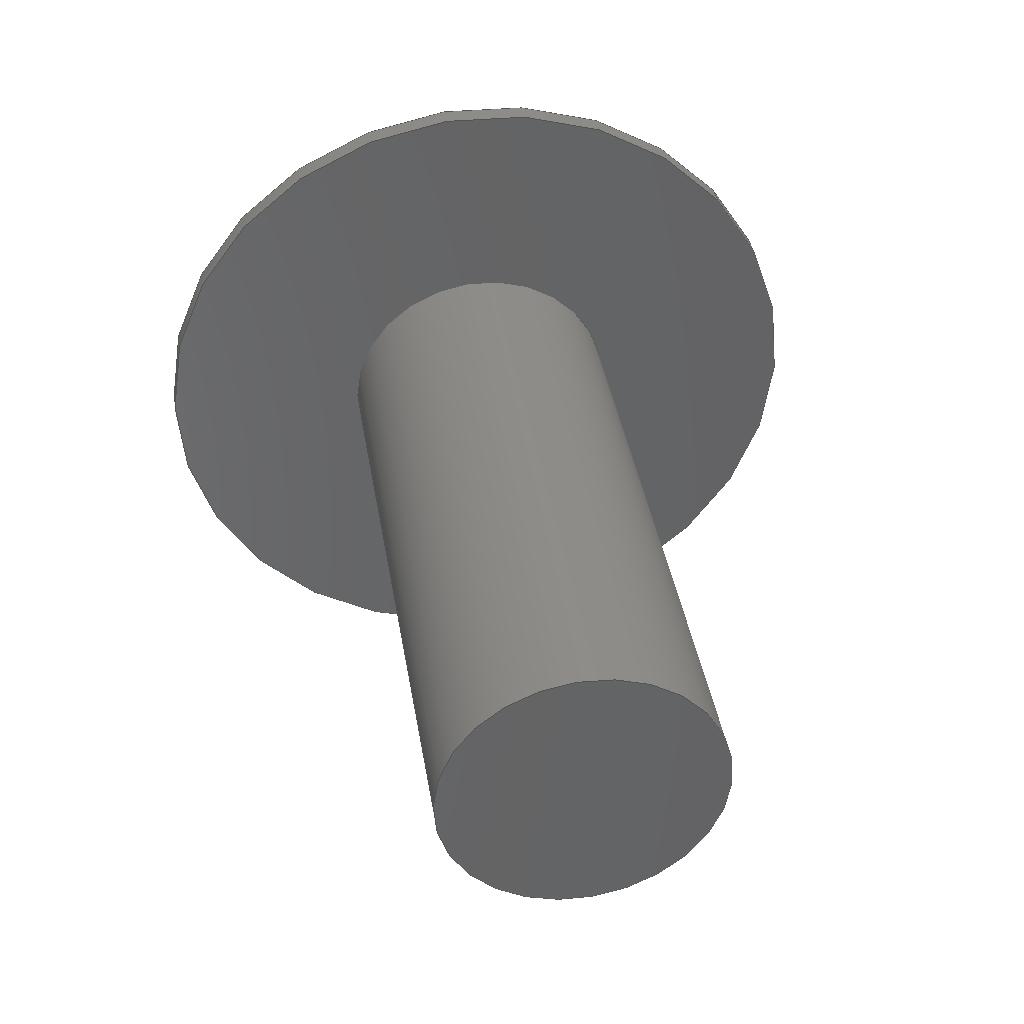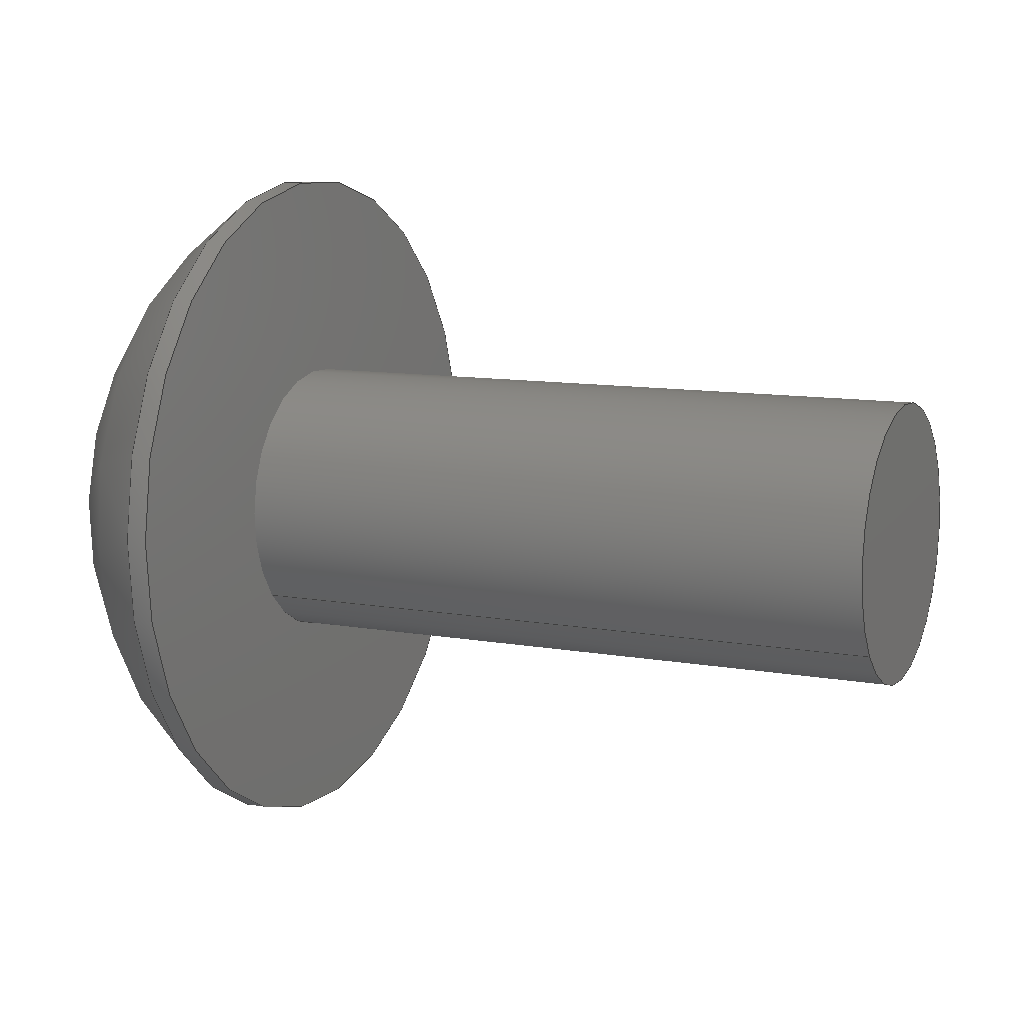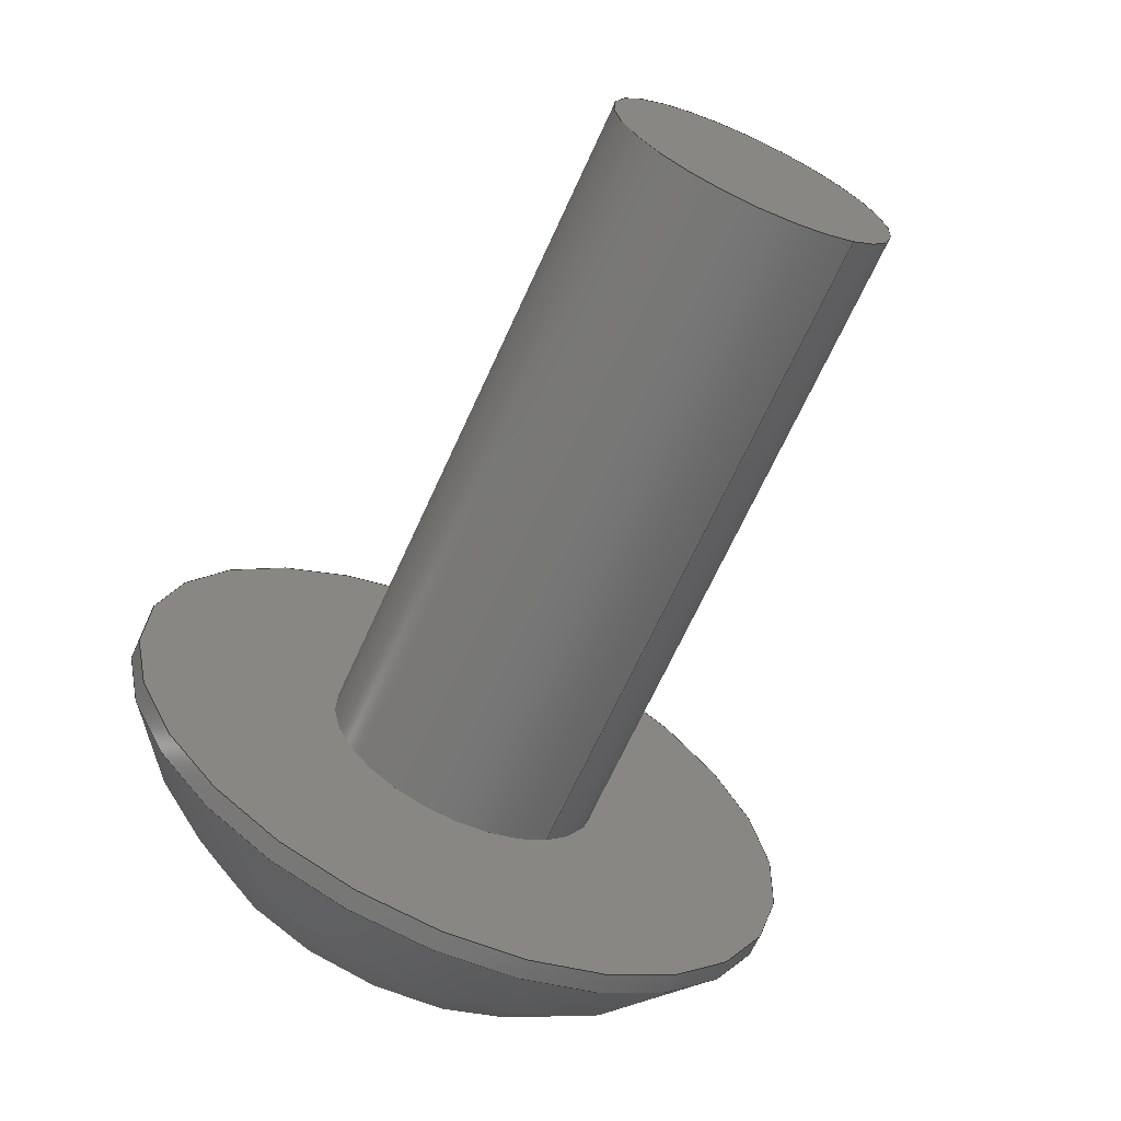
<metadata>
{"format":"step","ext":"step","renderer":"f3d","projection":"perspective","resolution":1024,"background":"white","views":[{"elev":38.2,"azim":-99.0,"up":"+Y"},{"elev":10.3,"azim":-155.2,"up":"+Y"},{"elev":-67.1,"azim":-114.4,"up":"+Z"}]}
</metadata>
<code>
ISO-10303-21;
DATA;
#1=PROPERTY_DEFINITION_REPRESENTATION(#5,#3);
#2=PROPERTY_DEFINITION_REPRESENTATION(#6,#4);
#3=REPRESENTATION('',(#7),#342);
#4=REPRESENTATION('',(#8),#342);
#5=PROPERTY_DEFINITION('pmi validation property','',#347);
#6=PROPERTY_DEFINITION('pmi validation property','',#347);
#7=VALUE_REPRESENTATION_ITEM('number of annotations',COUNT_MEASURE(0));
#8=VALUE_REPRESENTATION_ITEM('number of views',COUNT_MEASURE(0));
#9=SHAPE_REPRESENTATION_RELATIONSHIP('','',#211,#10);
#10=ADVANCED_BREP_SHAPE_REPRESENTATION('',(#209),#342);
#11=LINE('',#304,#29);
#12=LINE('',#307,#30);
#13=LINE('',#309,#31);
#14=LINE('',#311,#32);
#15=LINE('',#313,#33);
#16=LINE('',#315,#34);
#17=LINE('',#317,#35);
#18=LINE('',#319,#36);
#19=LINE('',#321,#37);
#20=LINE('',#323,#38);
#21=LINE('',#325,#39);
#22=LINE('',#327,#40);
#23=LINE('',#329,#41);
#24=LINE('',#331,#42);
#25=LINE('',#333,#43);
#26=LINE('',#335,#44);
#27=LINE('',#337,#45);
#28=LINE('',#339,#46);
#29=VECTOR('',#255,1);
#30=VECTOR('',#256,1);
#31=VECTOR('',#257,1);
#32=VECTOR('',#258,1);
#33=VECTOR('',#259,1);
#34=VECTOR('',#260,1);
#35=VECTOR('',#263,1);
#36=VECTOR('',#264,1);
#37=VECTOR('',#265,1);
#38=VECTOR('',#268,1);
#39=VECTOR('',#269,1);
#40=VECTOR('',#272,1);
#41=VECTOR('',#273,1);
#42=VECTOR('',#276,1);
#43=VECTOR('',#277,1);
#44=VECTOR('',#280,1);
#45=VECTOR('',#281,1);
#46=VECTOR('',#284,1);
#47=SPHERICAL_SURFACE('',#221,0.003848);
#48=PLANE('',#216);
#49=PLANE('',#220);
#50=PLANE('',#223);
#51=PLANE('',#224);
#52=PLANE('',#225);
#53=PLANE('',#226);
#54=PLANE('',#227);
#55=PLANE('',#228);
#56=PLANE('',#229);
#57=PLANE('',#230);
#58=ORIENTED_EDGE('',*,*,#104,.T.);
#59=ORIENTED_EDGE('',*,*,#105,.F.);
#60=ORIENTED_EDGE('',*,*,#104,.F.);
#61=ORIENTED_EDGE('',*,*,#106,.T.);
#62=ORIENTED_EDGE('',*,*,#107,.T.);
#63=ORIENTED_EDGE('',*,*,#105,.T.);
#64=ORIENTED_EDGE('',*,*,#107,.F.);
#65=ORIENTED_EDGE('',*,*,#106,.F.);
#66=ORIENTED_EDGE('',*,*,#108,.T.);
#67=ORIENTED_EDGE('',*,*,#109,.F.);
#68=ORIENTED_EDGE('',*,*,#110,.F.);
#69=ORIENTED_EDGE('',*,*,#111,.F.);
#70=ORIENTED_EDGE('',*,*,#112,.F.);
#71=ORIENTED_EDGE('',*,*,#113,.F.);
#72=ORIENTED_EDGE('',*,*,#114,.F.);
#73=ORIENTED_EDGE('',*,*,#108,.F.);
#74=ORIENTED_EDGE('',*,*,#109,.T.);
#75=ORIENTED_EDGE('',*,*,#115,.F.);
#76=ORIENTED_EDGE('',*,*,#116,.F.);
#77=ORIENTED_EDGE('',*,*,#117,.T.);
#78=ORIENTED_EDGE('',*,*,#114,.T.);
#79=ORIENTED_EDGE('',*,*,#118,.F.);
#80=ORIENTED_EDGE('',*,*,#119,.F.);
#81=ORIENTED_EDGE('',*,*,#115,.T.);
#82=ORIENTED_EDGE('',*,*,#113,.T.);
#83=ORIENTED_EDGE('',*,*,#120,.F.);
#84=ORIENTED_EDGE('',*,*,#121,.F.);
#85=ORIENTED_EDGE('',*,*,#118,.T.);
#86=ORIENTED_EDGE('',*,*,#112,.T.);
#87=ORIENTED_EDGE('',*,*,#122,.F.);
#88=ORIENTED_EDGE('',*,*,#123,.F.);
#89=ORIENTED_EDGE('',*,*,#120,.T.);
#90=ORIENTED_EDGE('',*,*,#111,.T.);
#91=ORIENTED_EDGE('',*,*,#124,.F.);
#92=ORIENTED_EDGE('',*,*,#125,.F.);
#93=ORIENTED_EDGE('',*,*,#122,.T.);
#94=ORIENTED_EDGE('',*,*,#110,.T.);
#95=ORIENTED_EDGE('',*,*,#117,.F.);
#96=ORIENTED_EDGE('',*,*,#126,.F.);
#97=ORIENTED_EDGE('',*,*,#124,.T.);
#98=ORIENTED_EDGE('',*,*,#116,.T.);
#99=ORIENTED_EDGE('',*,*,#119,.T.);
#100=ORIENTED_EDGE('',*,*,#121,.T.);
#101=ORIENTED_EDGE('',*,*,#123,.T.);
#102=ORIENTED_EDGE('',*,*,#125,.T.);
#103=ORIENTED_EDGE('',*,*,#126,.T.);
#104=EDGE_CURVE('',#127,#127,#144,.T.);
#105=EDGE_CURVE('',#128,#128,#145,.T.);
#106=EDGE_CURVE('',#129,#129,#146,.T.);
#107=EDGE_CURVE('',#130,#130,#147,.T.);
#108=EDGE_CURVE('',#131,#131,#148,.T.);
#109=EDGE_CURVE('',#132,#133,#11,.T.);
#110=EDGE_CURVE('',#134,#132,#12,.T.);
#111=EDGE_CURVE('',#135,#134,#13,.T.);
#112=EDGE_CURVE('',#136,#135,#14,.T.);
#113=EDGE_CURVE('',#137,#136,#15,.T.);
#114=EDGE_CURVE('',#133,#137,#16,.T.);
#115=EDGE_CURVE('',#138,#133,#17,.T.);
#116=EDGE_CURVE('',#139,#138,#18,.T.);
#117=EDGE_CURVE('',#139,#132,#19,.T.);
#118=EDGE_CURVE('',#140,#137,#20,.T.);
#119=EDGE_CURVE('',#138,#140,#21,.T.);
#120=EDGE_CURVE('',#141,#136,#22,.T.);
#121=EDGE_CURVE('',#140,#141,#23,.T.);
#122=EDGE_CURVE('',#142,#135,#24,.T.);
#123=EDGE_CURVE('',#141,#142,#25,.T.);
#124=EDGE_CURVE('',#143,#134,#26,.T.);
#125=EDGE_CURVE('',#142,#143,#27,.T.);
#126=EDGE_CURVE('',#143,#139,#28,.T.);
#127=VERTEX_POINT('',#290);
#128=VERTEX_POINT('',#292);
#129=VERTEX_POINT('',#296);
#130=VERTEX_POINT('',#298);
#131=VERTEX_POINT('',#302);
#132=VERTEX_POINT('',#305);
#133=VERTEX_POINT('',#306);
#134=VERTEX_POINT('',#308);
#135=VERTEX_POINT('',#310);
#136=VERTEX_POINT('',#312);
#137=VERTEX_POINT('',#314);
#138=VERTEX_POINT('',#318);
#139=VERTEX_POINT('',#320);
#140=VERTEX_POINT('',#324);
#141=VERTEX_POINT('',#328);
#142=VERTEX_POINT('',#332);
#143=VERTEX_POINT('',#336);
#144=CIRCLE('',#214,0.001353);
#145=CIRCLE('',#215,0.001353);
#146=CIRCLE('',#218,0.003327);
#147=CIRCLE('',#219,0.003327);
#148=CIRCLE('',#222,0.001389);
#149=EDGE_LOOP('',(#58));
#150=EDGE_LOOP('',(#59));
#151=EDGE_LOOP('',(#60));
#152=EDGE_LOOP('',(#61));
#153=EDGE_LOOP('',(#62));
#154=EDGE_LOOP('',(#63));
#155=EDGE_LOOP('',(#64));
#156=EDGE_LOOP('',(#65));
#157=EDGE_LOOP('',(#66));
#158=EDGE_LOOP('',(#67,#68,#69,#70,#71,#72));
#159=EDGE_LOOP('',(#73));
#160=EDGE_LOOP('',(#74,#75,#76,#77));
#161=EDGE_LOOP('',(#78,#79,#80,#81));
#162=EDGE_LOOP('',(#82,#83,#84,#85));
#163=EDGE_LOOP('',(#86,#87,#88,#89));
#164=EDGE_LOOP('',(#90,#91,#92,#93));
#165=EDGE_LOOP('',(#94,#95,#96,#97));
#166=EDGE_LOOP('',(#98,#99,#100,#101,#102,#103));
#167=FACE_BOUND('',#149,.T.);
#168=FACE_BOUND('',#150,.T.);
#169=FACE_BOUND('',#151,.T.);
#170=FACE_BOUND('',#152,.T.);
#171=FACE_BOUND('',#153,.T.);
#172=FACE_BOUND('',#154,.T.);
#173=FACE_BOUND('',#155,.T.);
#174=FACE_BOUND('',#156,.T.);
#175=FACE_BOUND('',#157,.T.);
#176=FACE_BOUND('',#158,.T.);
#177=FACE_BOUND('',#159,.T.);
#178=FACE_BOUND('',#160,.T.);
#179=FACE_BOUND('',#161,.T.);
#180=FACE_BOUND('',#162,.T.);
#181=FACE_BOUND('',#163,.T.);
#182=FACE_BOUND('',#164,.T.);
#183=FACE_BOUND('',#165,.T.);
#184=FACE_BOUND('',#166,.T.);
#185=CYLINDRICAL_SURFACE('',#213,0.001353);
#186=CYLINDRICAL_SURFACE('',#217,0.003327);
#187=ADVANCED_FACE('',(#167,#168),#185,.T.);
#188=ADVANCED_FACE('',(#169),#48,.F.);
#189=ADVANCED_FACE('',(#170,#171),#186,.T.);
#190=ADVANCED_FACE('',(#172,#173),#49,.F.);
#191=ADVANCED_FACE('',(#174,#175),#47,.T.);
#192=ADVANCED_FACE('',(#176,#177),#50,.T.);
#193=ADVANCED_FACE('',(#178),#51,.F.);
#194=ADVANCED_FACE('',(#179),#52,.F.);
#195=ADVANCED_FACE('',(#180),#53,.F.);
#196=ADVANCED_FACE('',(#181),#54,.F.);
#197=ADVANCED_FACE('',(#182),#55,.F.);
#198=ADVANCED_FACE('',(#183),#56,.F.);
#199=ADVANCED_FACE('',(#184),#57,.T.);
#200=CLOSED_SHELL('',(#187,#188,#189,#190,#191,#192,#193,#194,#195,#196,
#197,#198,#199));
#201=STYLED_ITEM('',(#202),#209);
#202=PRESENTATION_STYLE_ASSIGNMENT((#203));
#203=SURFACE_STYLE_USAGE(.BOTH.,#204);
#204=SURFACE_SIDE_STYLE('',(#205));
#205=SURFACE_STYLE_FILL_AREA(#206);
#206=FILL_AREA_STYLE('',(#207));
#207=FILL_AREA_STYLE_COLOUR('',#208);
#208=COLOUR_RGB('',0.1961,0.1961,0.1961);
#209=MANIFOLD_SOLID_BREP('Screw, #8 1/2 in',#200);
#210=SHAPE_DEFINITION_REPRESENTATION(#347,#211);
#211=SHAPE_REPRESENTATION('Screw, #8 1/2 in',(#212),#342);
#212=AXIS2_PLACEMENT_3D('',#287,#231,#232);
#213=AXIS2_PLACEMENT_3D('',#288,#233,#234);
#214=AXIS2_PLACEMENT_3D('',#289,#235,#236);
#215=AXIS2_PLACEMENT_3D('',#291,#237,#238);
#216=AXIS2_PLACEMENT_3D('',#293,#239,#240);
#217=AXIS2_PLACEMENT_3D('',#294,#241,#242);
#218=AXIS2_PLACEMENT_3D('',#295,#243,#244);
#219=AXIS2_PLACEMENT_3D('',#297,#245,#246);
#220=AXIS2_PLACEMENT_3D('',#299,#247,#248);
#221=AXIS2_PLACEMENT_3D('',#300,#249,#250);
#222=AXIS2_PLACEMENT_3D('',#301,#251,#252);
#223=AXIS2_PLACEMENT_3D('',#303,#253,#254);
#224=AXIS2_PLACEMENT_3D('',#316,#261,#262);
#225=AXIS2_PLACEMENT_3D('',#322,#266,#267);
#226=AXIS2_PLACEMENT_3D('',#326,#270,#271);
#227=AXIS2_PLACEMENT_3D('',#330,#274,#275);
#228=AXIS2_PLACEMENT_3D('',#334,#278,#279);
#229=AXIS2_PLACEMENT_3D('',#338,#282,#283);
#230=AXIS2_PLACEMENT_3D('',#340,#285,#286);
#231=DIRECTION('',(0,0,1));
#232=DIRECTION('',(1,0,0));
#233=DIRECTION('',(1,0,0));
#234=DIRECTION('',(0,-0.6428,-0.766));
#235=DIRECTION('',(1,0,0));
#236=DIRECTION('',(0,0.6088,0.7934));
#237=DIRECTION('',(1,0,0));
#238=DIRECTION('',(0,-0.6428,-0.766));
#239=DIRECTION('',(1,0,0));
#240=DIRECTION('',(0,0.766,-0.6428));
#241=DIRECTION('',(-1,0,0));
#242=DIRECTION('',(0,0.6428,0.766));
#243=DIRECTION('',(-1,0,0));
#244=DIRECTION('',(0,0.6428,0.766));
#245=DIRECTION('',(1,0,0));
#246=DIRECTION('',(0,-0.6428,-0.766));
#247=DIRECTION('',(1,0,0));
#248=DIRECTION('',(0,0.766,-0.6428));
#249=DIRECTION('',(-1,0,0));
#250=DIRECTION('',(0,0.6428,0.766));
#251=DIRECTION('',(-1,0,0));
#252=DIRECTION('',(0,0.6428,0.766));
#253=DIRECTION('',(1,0,0));
#254=DIRECTION('',(0,0.766,-0.6428));
#255=DIRECTION('',(0,0.1736,0.9848));
#256=DIRECTION('',(0,0.9397,0.342));
#257=DIRECTION('',(0,0.766,-0.6428));
#258=DIRECTION('',(0,-0.1736,-0.9848));
#259=DIRECTION('',(0,-0.9397,-0.342));
#260=DIRECTION('',(0,-0.766,0.6428));
#261=DIRECTION('',(0,0.9848,-0.1736));
#262=DIRECTION('',(0,0.1736,0.9848));
#263=DIRECTION('',(1,0,0));
#264=DIRECTION('',(0,0.1736,0.9848));
#265=DIRECTION('',(1,0,0));
#266=DIRECTION('',(0,0.6428,0.766));
#267=DIRECTION('',(1,0,0));
#268=DIRECTION('',(1,0,0));
#269=DIRECTION('',(0,-0.766,0.6428));
#270=DIRECTION('',(0,-0.342,0.9397));
#271=DIRECTION('',(0,-0.9397,-0.342));
#272=DIRECTION('',(1,0,0));
#273=DIRECTION('',(0,-0.9397,-0.342));
#274=DIRECTION('',(0,-0.9848,0.1736));
#275=DIRECTION('',(0,-0.1736,-0.9848));
#276=DIRECTION('',(1,0,0));
#277=DIRECTION('',(0,-0.1736,-0.9848));
#278=DIRECTION('',(0,-0.6428,-0.766));
#279=DIRECTION('',(-1,0,0));
#280=DIRECTION('',(1,0,0));
#281=DIRECTION('',(0,0.766,-0.6428));
#282=DIRECTION('',(0,0.342,-0.9397));
#283=DIRECTION('',(0,0.9397,0.342));
#284=DIRECTION('',(0,0.9397,0.342));
#285=DIRECTION('',(1,0,0));
#286=DIRECTION('',(0,0.766,-0.6428));
#287=CARTESIAN_POINT('',(0,0,0));
#288=CARTESIAN_POINT('',(0.02417,-0.4807,0.03567));
#289=CARTESIAN_POINT('',(0.03052,-0.4807,0.03567));
#290=CARTESIAN_POINT('',(0.03052,-0.4799,0.03674));
#291=CARTESIAN_POINT('',(0.03687,-0.4807,0.03567));
#292=CARTESIAN_POINT('',(0.03687,-0.4816,0.03463));
#293=CARTESIAN_POINT('',(0.03052,-0.4807,0.03567));
#294=CARTESIAN_POINT('',(0.03873,-0.4807,0.03567));
#295=CARTESIAN_POINT('',(0.03707,-0.4807,0.03567));
#296=CARTESIAN_POINT('',(0.03707,-0.4786,0.03822));
#297=CARTESIAN_POINT('',(0.03687,-0.4807,0.03567));
#298=CARTESIAN_POINT('',(0.03687,-0.4829,0.03312));
#299=CARTESIAN_POINT('',(0.03687,-0.4807,0.03567));
#300=CARTESIAN_POINT('',(0.03514,-0.4807,0.03567));
#301=CARTESIAN_POINT('',(0.03873,-0.4807,0.03567));
#302=CARTESIAN_POINT('',(0.03873,-0.4798,0.03673));
#303=CARTESIAN_POINT('',(0.03873,-0.4807,0.03567));
#304=CARTESIAN_POINT('',(0.03873,-0.4799,0.03552));
#305=CARTESIAN_POINT('',(0.03873,-0.48,0.03503));
#306=CARTESIAN_POINT('',(0.03873,-0.4798,0.03601));
#307=CARTESIAN_POINT('',(0.03873,-0.4804,0.03486));
#308=CARTESIAN_POINT('',(0.03873,-0.4809,0.03469));
#309=CARTESIAN_POINT('',(0.03873,-0.4813,0.03501));
#310=CARTESIAN_POINT('',(0.03873,-0.4817,0.03533));
#311=CARTESIAN_POINT('',(0.03873,-0.4816,0.03582));
#312=CARTESIAN_POINT('',(0.03873,-0.4815,0.03631));
#313=CARTESIAN_POINT('',(0.03873,-0.481,0.03648));
#314=CARTESIAN_POINT('',(0.03873,-0.4806,0.03664));
#315=CARTESIAN_POINT('',(0.03873,-0.4802,0.03633));
#316=CARTESIAN_POINT('',(0.03754,-0.4799,0.03552));
#317=CARTESIAN_POINT('',(0.03754,-0.4798,0.03601));
#318=CARTESIAN_POINT('',(0.03754,-0.4798,0.03601));
#319=CARTESIAN_POINT('',(0.03754,-0.4799,0.03552));
#320=CARTESIAN_POINT('',(0.03754,-0.48,0.03503));
#321=CARTESIAN_POINT('',(0.03754,-0.48,0.03503));
#322=CARTESIAN_POINT('',(0.03754,-0.4802,0.03633));
#323=CARTESIAN_POINT('',(0.03754,-0.4806,0.03664));
#324=CARTESIAN_POINT('',(0.03754,-0.4806,0.03664));
#325=CARTESIAN_POINT('',(0.03754,-0.4802,0.03633));
#326=CARTESIAN_POINT('',(0.03754,-0.481,0.03648));
#327=CARTESIAN_POINT('',(0.03754,-0.4815,0.03631));
#328=CARTESIAN_POINT('',(0.03754,-0.4815,0.03631));
#329=CARTESIAN_POINT('',(0.03754,-0.481,0.03648));
#330=CARTESIAN_POINT('',(0.03754,-0.4816,0.03582));
#331=CARTESIAN_POINT('',(0.03754,-0.4817,0.03533));
#332=CARTESIAN_POINT('',(0.03754,-0.4817,0.03533));
#333=CARTESIAN_POINT('',(0.03754,-0.4816,0.03582));
#334=CARTESIAN_POINT('',(0.03754,-0.4813,0.03501));
#335=CARTESIAN_POINT('',(0.03754,-0.4809,0.03469));
#336=CARTESIAN_POINT('',(0.03754,-0.4809,0.03469));
#337=CARTESIAN_POINT('',(0.03754,-0.4813,0.03501));
#338=CARTESIAN_POINT('',(0.03754,-0.4804,0.03486));
#339=CARTESIAN_POINT('',(0.03754,-0.4804,0.03486));
#340=CARTESIAN_POINT('',(0.03754,-0.4807,0.03567));
#341=MECHANICAL_DESIGN_GEOMETRIC_PRESENTATION_REPRESENTATION('',(#201),
#342);
#342=(
GEOMETRIC_REPRESENTATION_CONTEXT(3)
GLOBAL_UNCERTAINTY_ASSIGNED_CONTEXT((#343))
GLOBAL_UNIT_ASSIGNED_CONTEXT((#346,#345,#344))
REPRESENTATION_CONTEXT('Screw, #8 1/2 in','TOP_LEVEL_ASSEMBLY_PART')
);
#343=UNCERTAINTY_MEASURE_WITH_UNIT(LENGTH_MEASURE(5e-06),#346,
'DISTANCE_ACCURACY_VALUE','Maximum Tolerance applied to model');
#344=(
NAMED_UNIT(*)
SI_UNIT($,.STERADIAN.)
SOLID_ANGLE_UNIT()
);
#345=(
NAMED_UNIT(*)
PLANE_ANGLE_UNIT()
SI_UNIT($,.RADIAN.)
);
#346=(
LENGTH_UNIT()
NAMED_UNIT(*)
SI_UNIT($,.METRE.)
);
#347=PRODUCT_DEFINITION_SHAPE('','',#348);
#348=PRODUCT_DEFINITION('','',#350,#349);
#349=PRODUCT_DEFINITION_CONTEXT('',#356,'design');
#350=PRODUCT_DEFINITION_FORMATION_WITH_SPECIFIED_SOURCE('','',#352,
 .NOT_KNOWN.);
#351=PRODUCT_RELATED_PRODUCT_CATEGORY('','',(#352));
#352=PRODUCT('Screw, #8 1/2 in','Screw, #8 1/2 in','Screw, #8 1/2 in',(#354));
#353=PRODUCT_CATEGORY('','');
#354=PRODUCT_CONTEXT('',#356,'mechanical');
#355=APPLICATION_PROTOCOL_DEFINITION('international standard',
'automotive_design',2010,#356);
#356=APPLICATION_CONTEXT(
'core data for automotive mechanical design processes');
ENDSEC;
END-ISO-10303-21;

</code>
